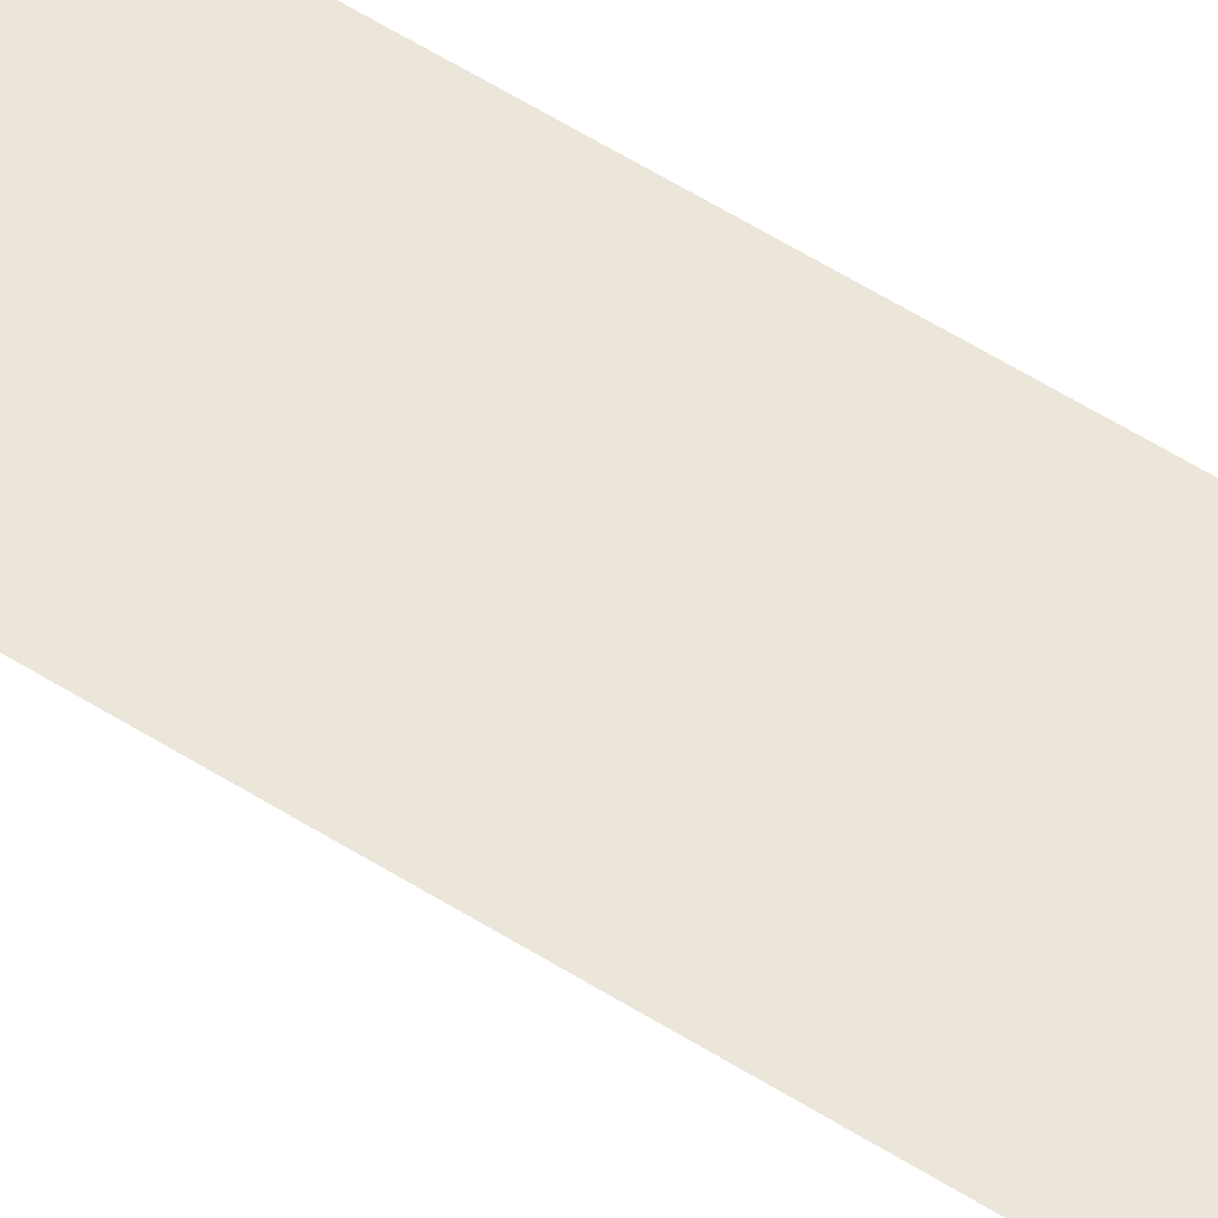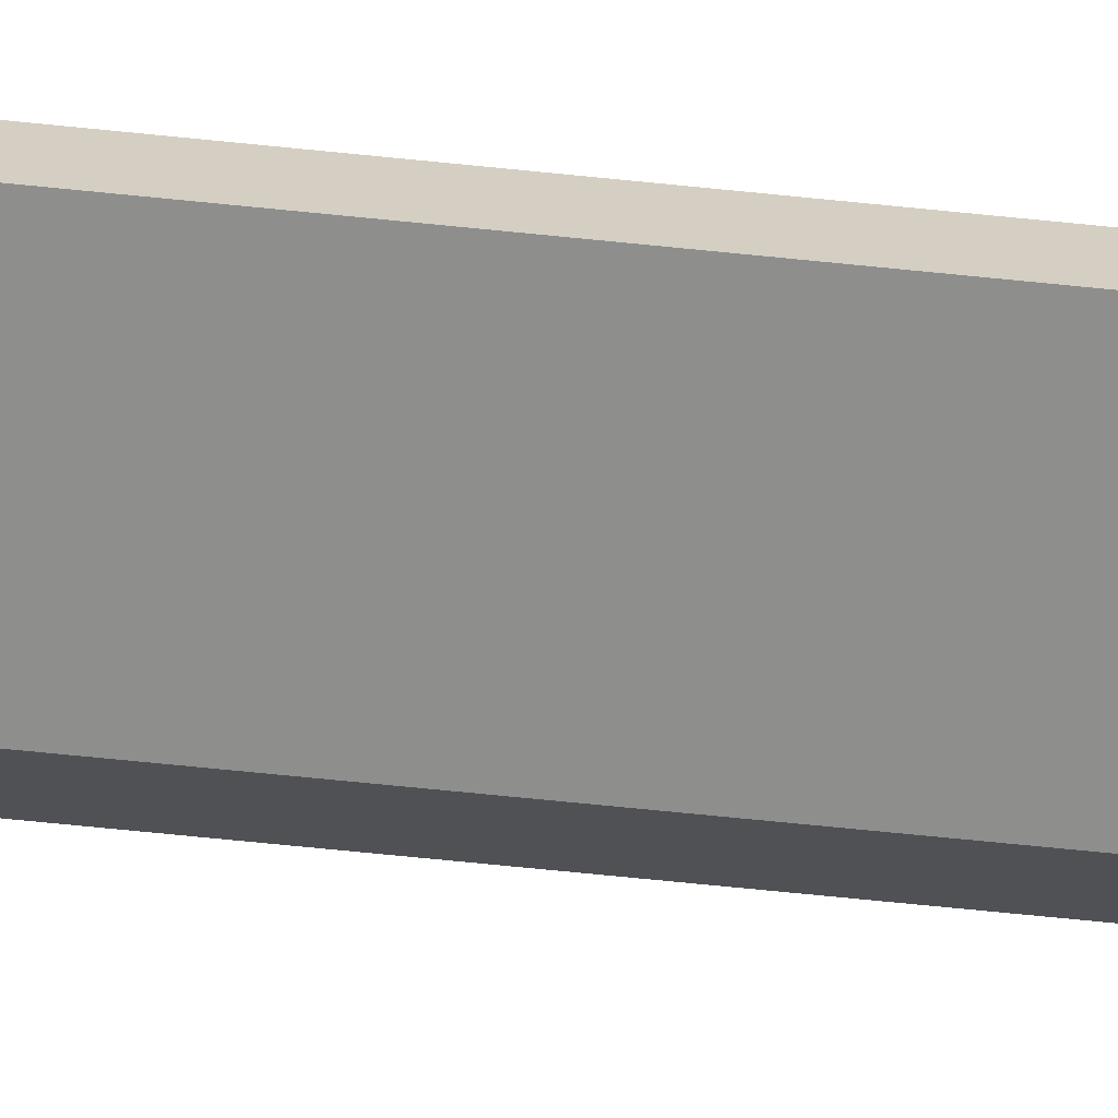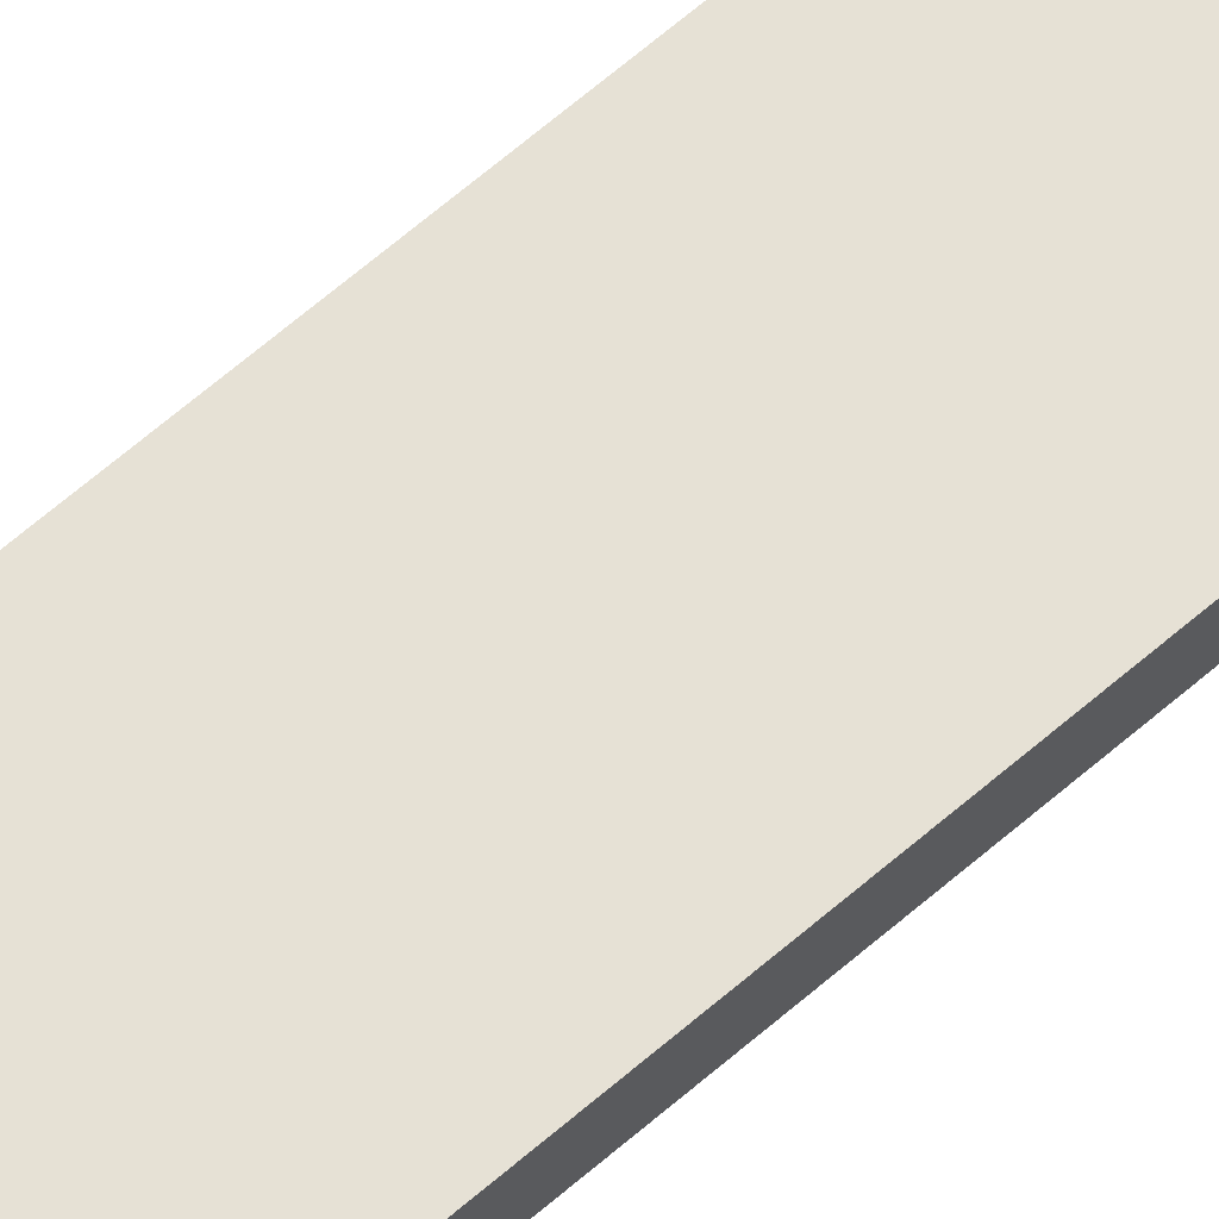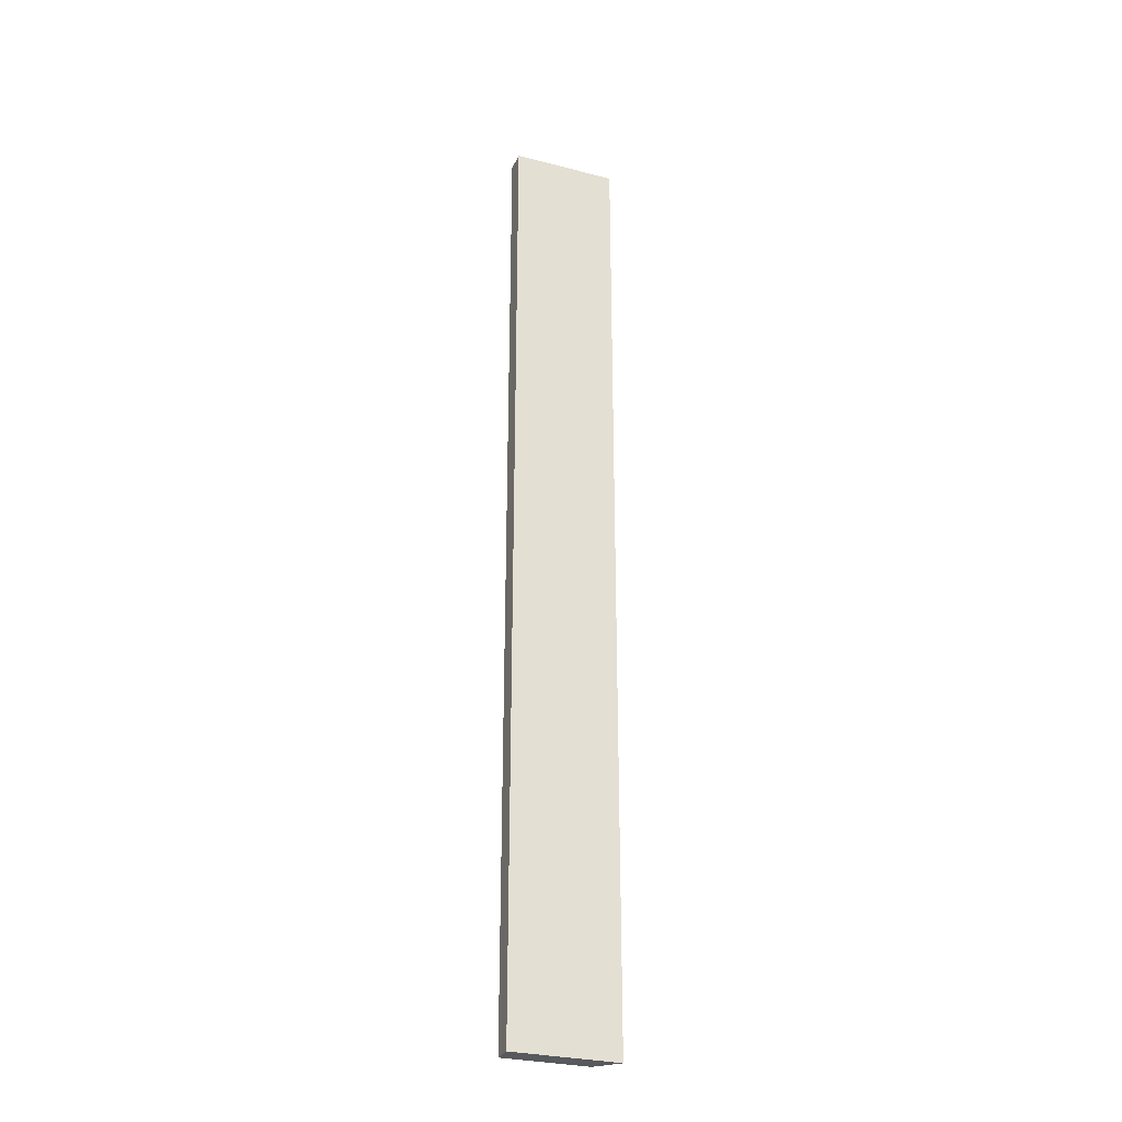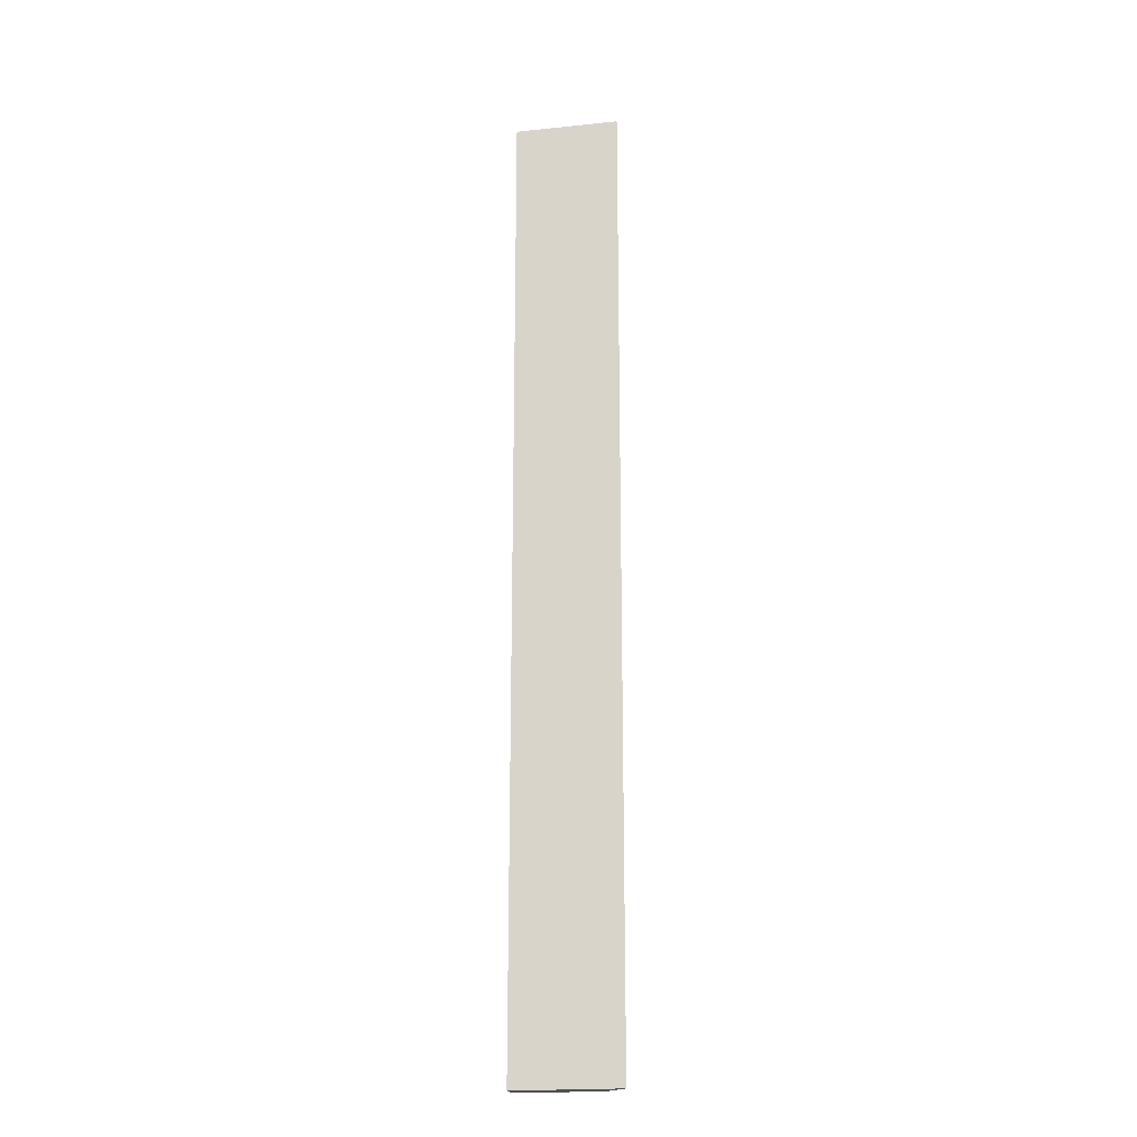
<metadata>
{"format":"obj","ext":"obj","renderer":"f3d","projection":"perspective","resolution":1024,"background":"white","views":[{"elev":57.4,"azim":123.3,"up":"+Z"},{"elev":-64.8,"azim":-96.0,"up":"+Z"},{"elev":64.8,"azim":-131.2,"up":"+Z"},{"elev":-29.3,"azim":-20.8,"up":"+Y"},{"elev":-20.4,"azim":10.7,"up":"+Y"}]}
</metadata>
<code>
g pb_Mesh394954
v -93 -160 0
v -118 -160 0
v -93 70 0
v -118 70 0
v -118 -160 0
v -118 -160 -5
v -118 70 0
v -118 70 -5
v -118 -160 -5
v -98 -160 -5
v -118 70 -5
v -98 70 -5
v -98 -160 -5
v -93 -160 0
v -98 70 -5
v -93 70 0
v -93 70 0
v -118 70 0
v -98 70 -5
v -118 70 -5
v -98 -160 -5
v -118 -160 -5
v -93 -160 0
v -118 -160 0
g pb_Mesh394954_0
f 3 2 1
f 3 4 2
f 7 6 5
f 7 8 6
f 11 10 9
f 11 12 10
f 15 14 13
f 15 16 14
f 19 18 17
f 19 20 18
f 23 22 21
f 23 24 22

</code>
